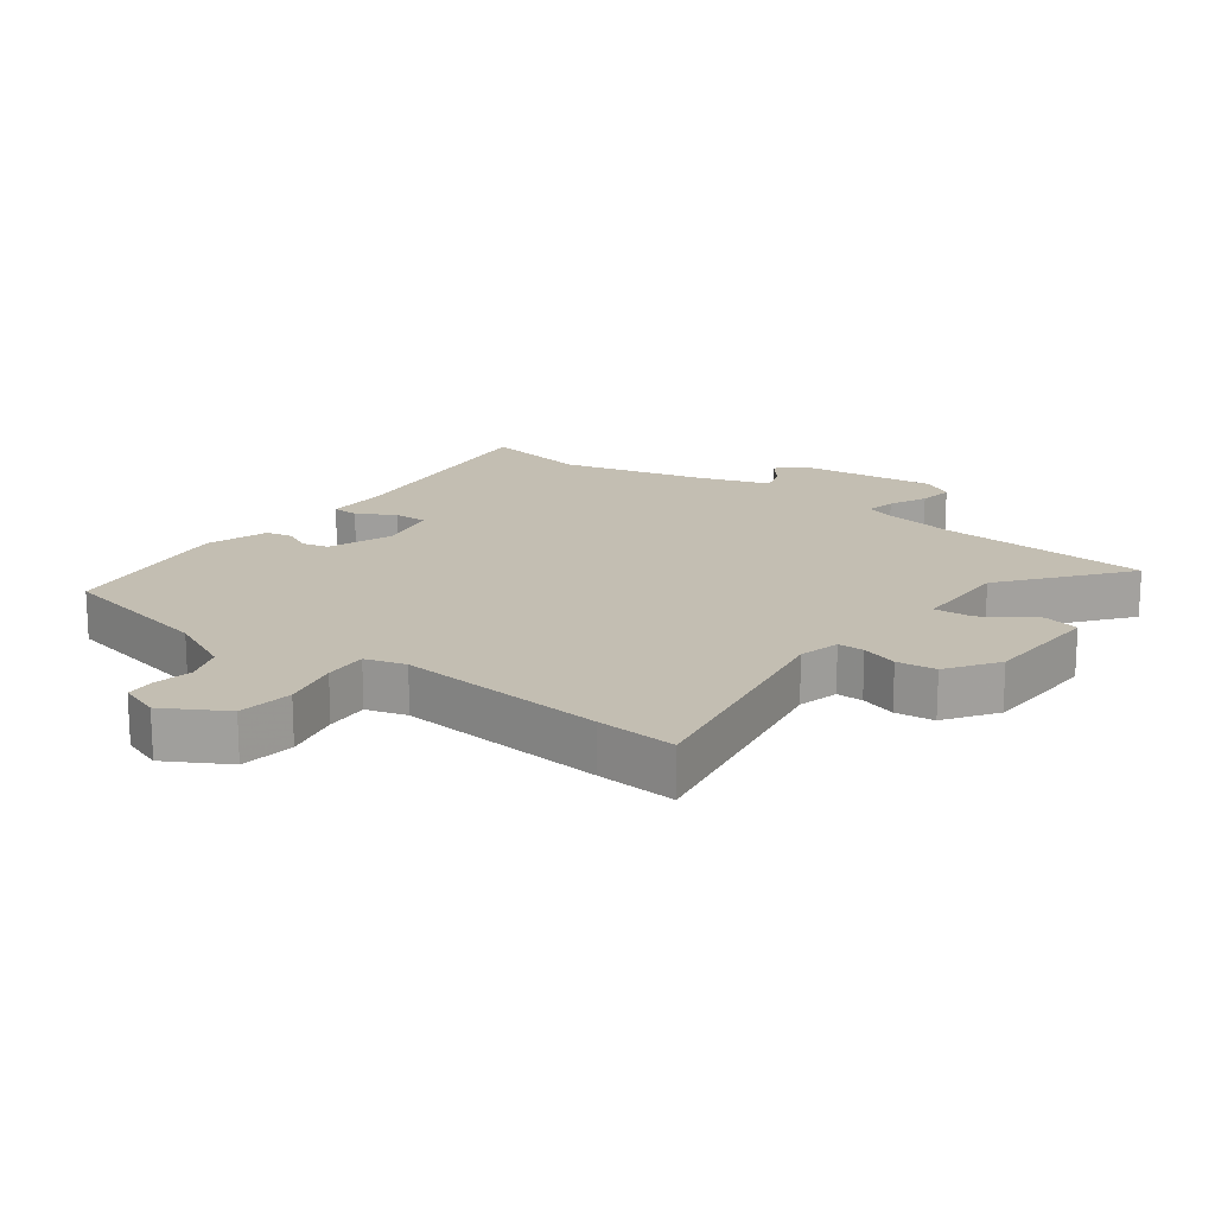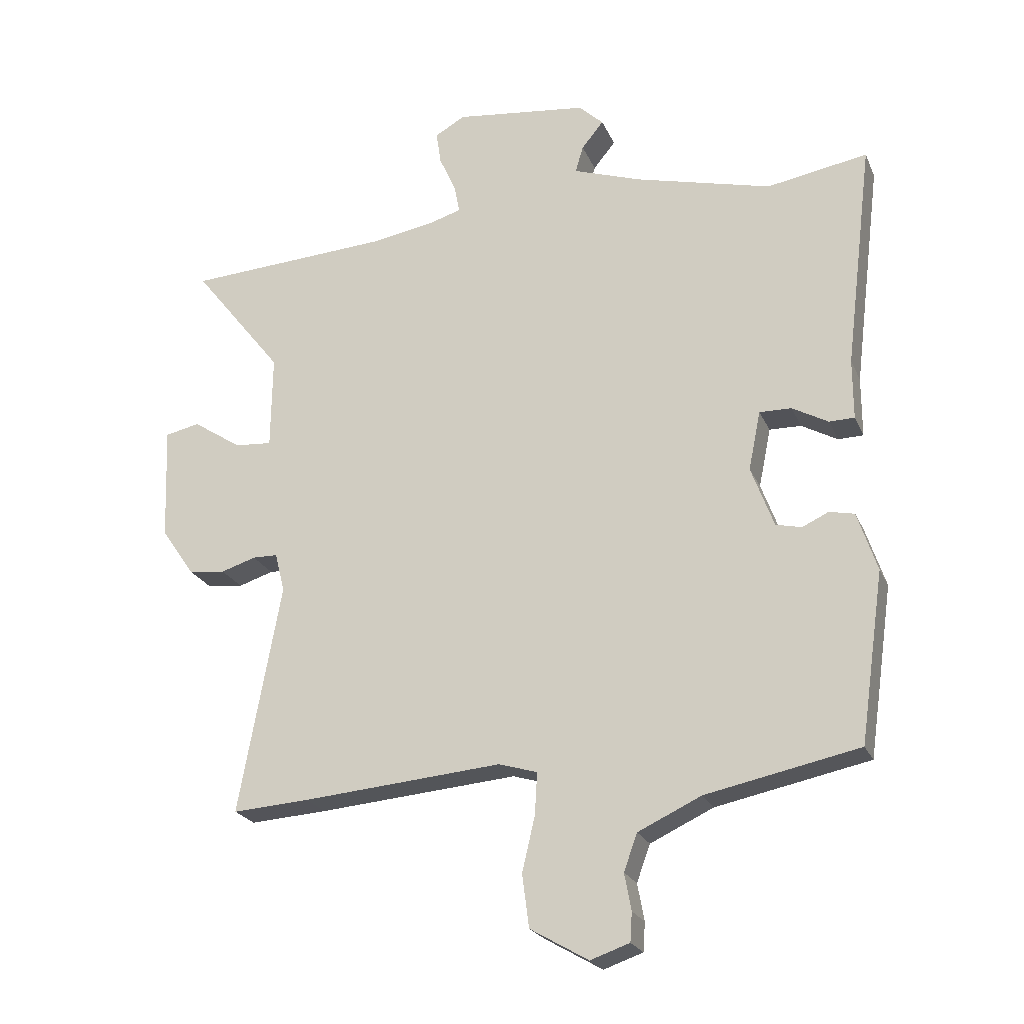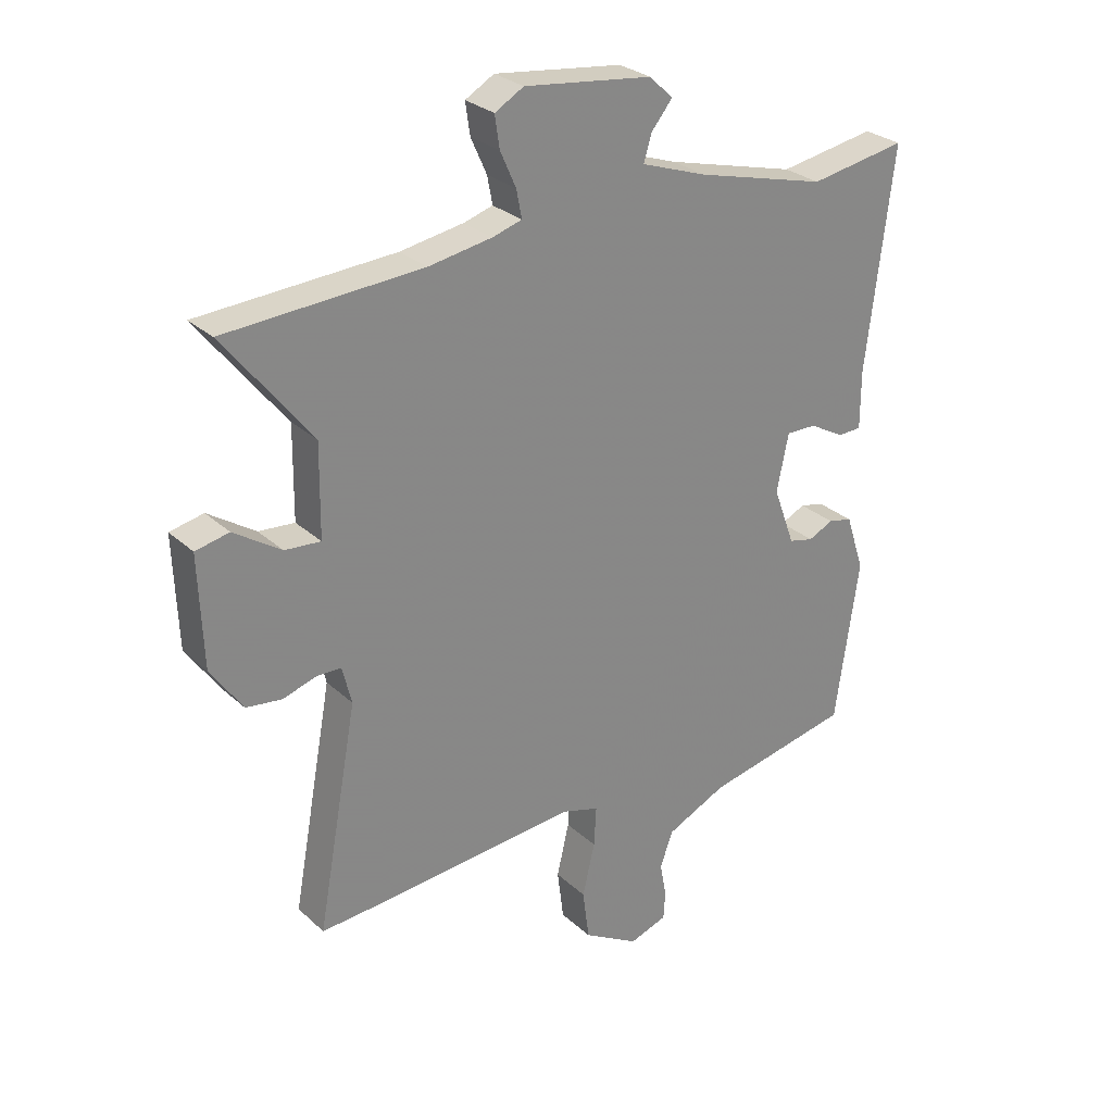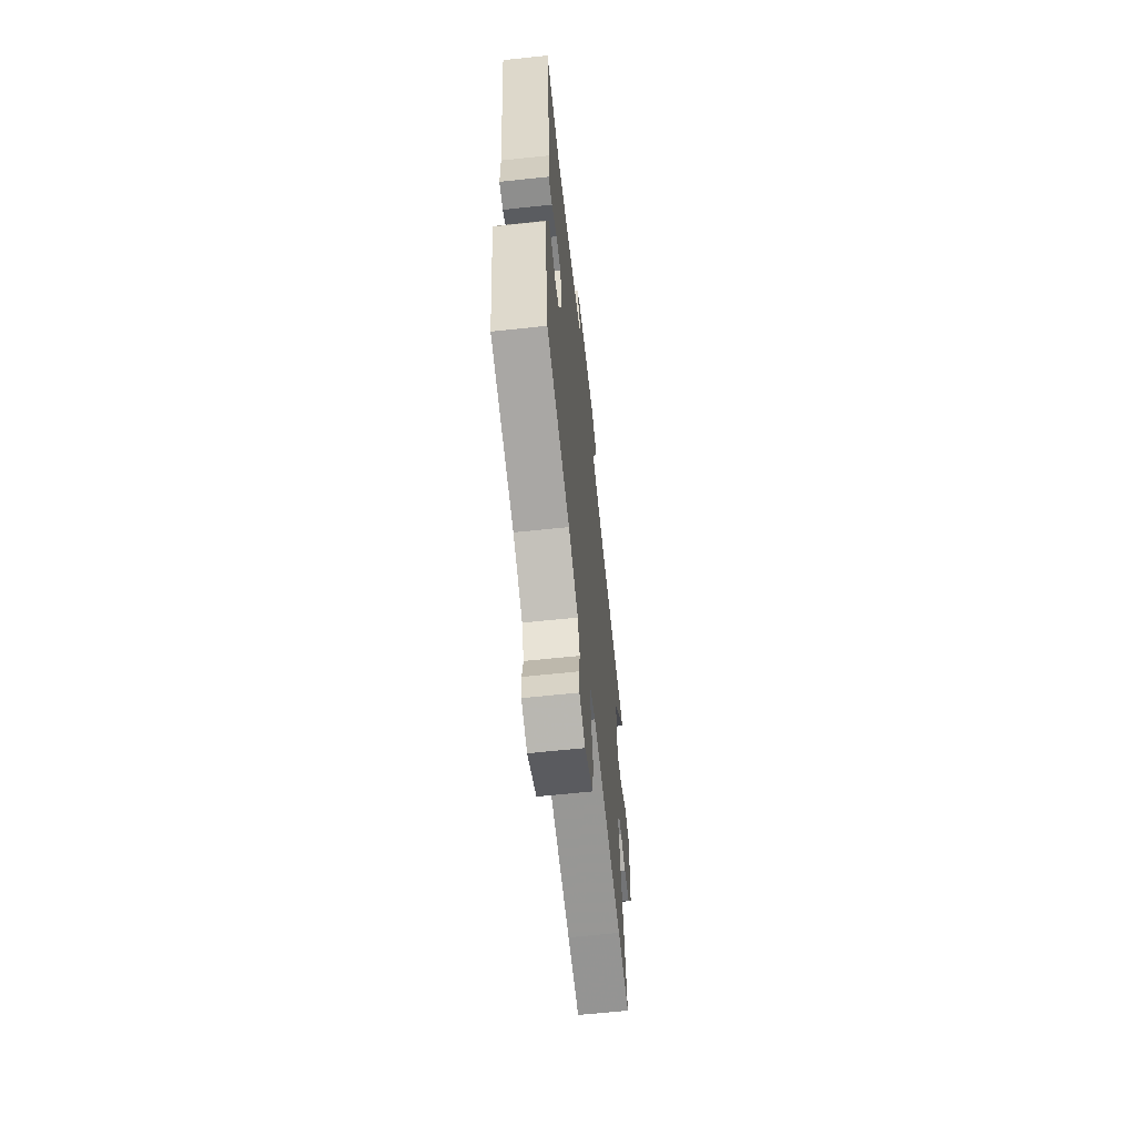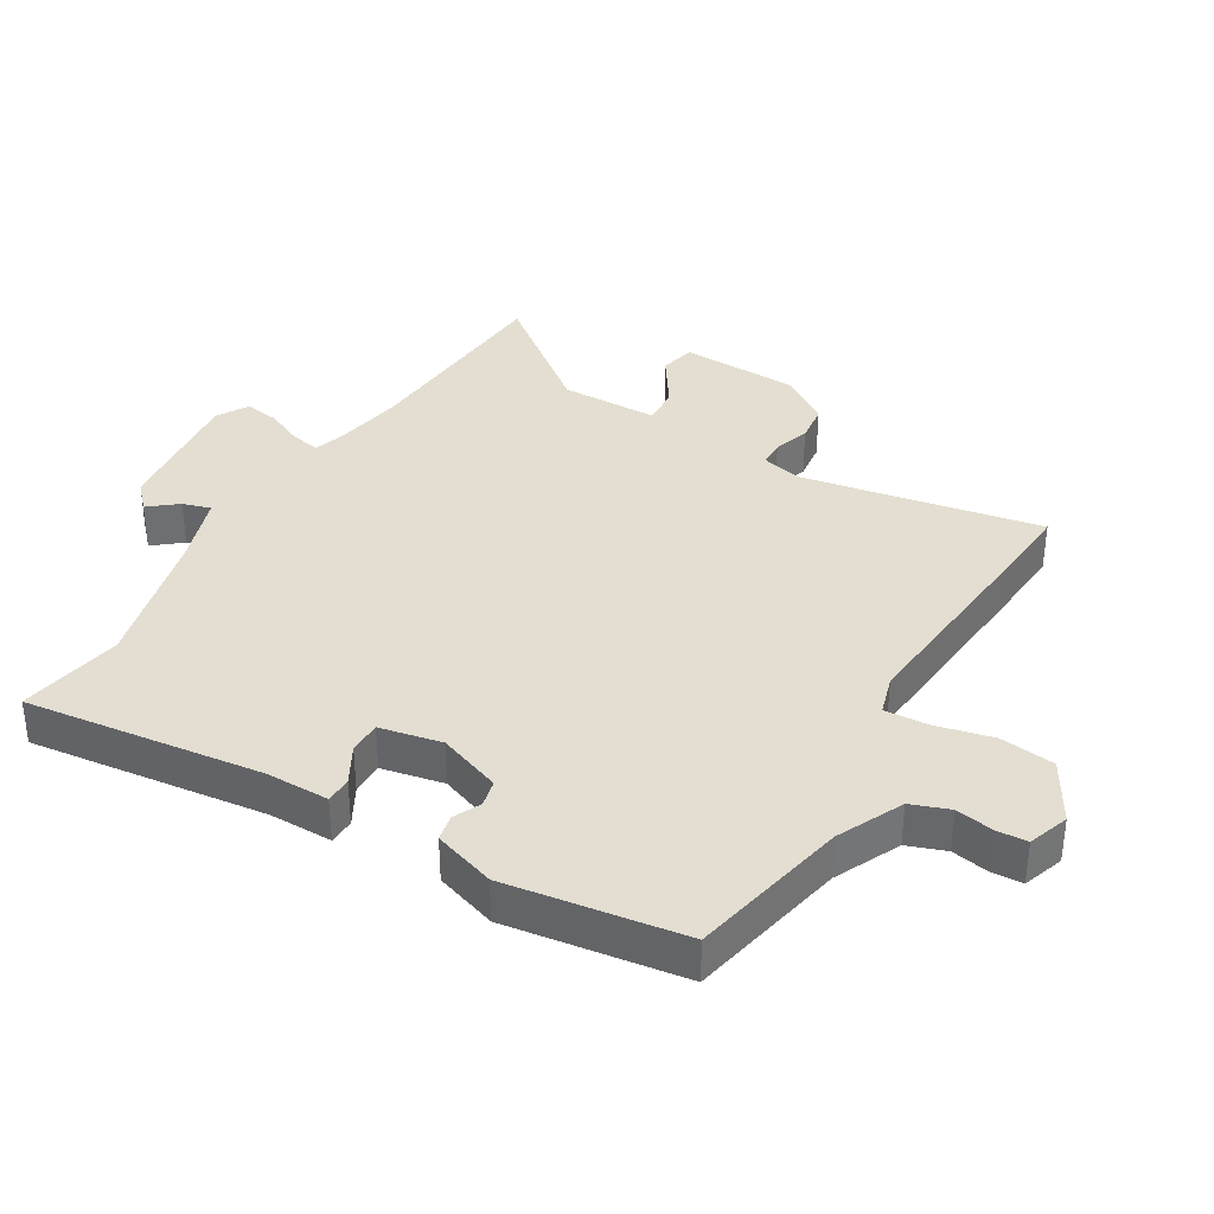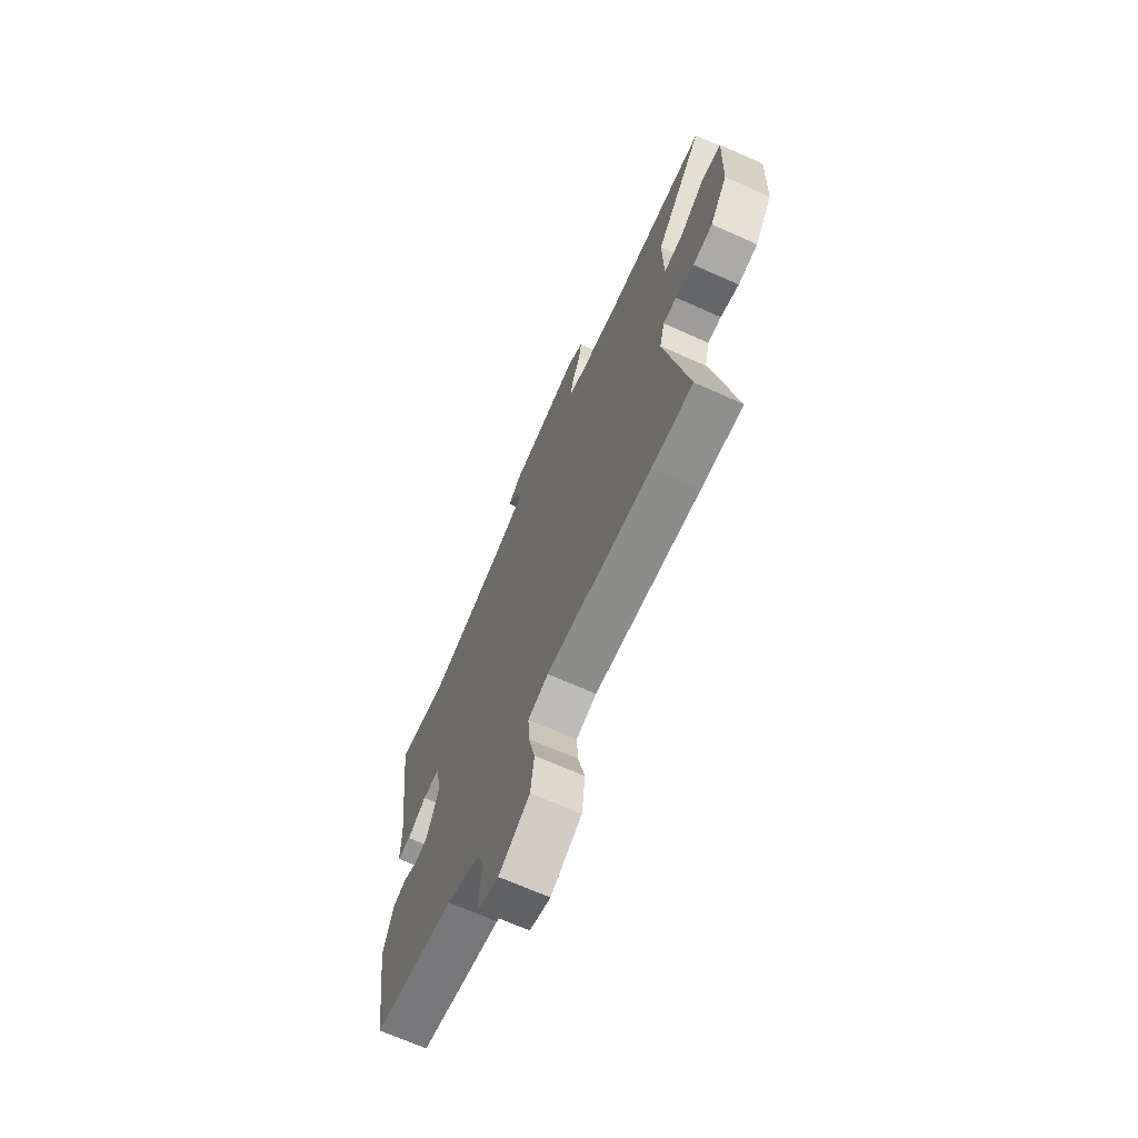
<metadata>
{"format":"obj","ext":"obj","renderer":"f3d","projection":"perspective","resolution":1024,"background":"white","views":[{"elev":17.4,"azim":-143.0,"up":"+Y"},{"elev":-23.0,"azim":19.2,"up":"+Z"},{"elev":28.0,"azim":-36.5,"up":"+Z"},{"elev":-63.5,"azim":96.1,"up":"+Z"},{"elev":36.0,"azim":120.9,"up":"+Y"},{"elev":-68.7,"azim":-114.0,"up":"+Z"}]}
</metadata>
<code>
v -0.642 0.07 0.492
v -0.309 0.07 0.511
v -0.201 0.07 0.529
v -0.151 0.07 0.544
v -0.16 0.07 0.591
v -0.187 0.07 0.651
v -0.195 0.07 0.705
v -0.146 0.07 0.733
v 0.072 0.07 0.706
v 0.112 0.07 0.668
v 0.076 0.07 0.624
v 0.063 0.07 0.58
v 0.175 0.07 0.541
v 0.398 0.07 0.483
v 0.563 0.07 0.511
v 0.517 0.07 0.139
v 0.517 0.07 0.04
v 0.476 0.07 0.039
v 0.417 0.07 0.072
v 0.365 0.07 0.073
v 0.345 0.07 -0.024
v 0.382 0.07 -0.124
v 0.424 0.07 -0.134
v 0.467 0.07 -0.114
v 0.508 0.07 -0.123
v 0.54 0.07 -0.22
v 0.5 0.07 -0.497
v 0.25 0.07 -0.548
v 0.147 0.07 -0.596
v 0.125 0.07 -0.656
v 0.136 0.07 -0.716
v 0.133 0.07 -0.763
v 0.069 0.07 -0.785
v -0.026 0.07 -0.73
v -0.037 0.07 -0.644
v -0.016 0.07 -0.554
v -0.012 0.07 -0.486
v -0.075 0.07 -0.467
v -0.401 0.07 -0.494
v -0.527 0.07 -0.502
v -0.458 0.07 -0.126
v -0.474 0.07 -0.062
v -0.515 0.07 -0.061
v -0.572 0.07 -0.079
v -0.633 0.07 -0.071
v -0.687 0.07 0.008
v -0.694 0.07 0.195
v -0.637 0.07 0.207
v -0.557 0.07 0.154
v -0.496 0.07 0.149
v -0.494 0.07 0.304
v -0.642 0 0.492
v -0.309 0 0.511
v -0.201 0 0.529
v -0.151 0 0.544
v -0.16 0 0.591
v -0.187 0 0.651
v -0.195 0 0.705
v -0.146 0 0.733
v 0.072 0 0.706
v 0.112 0 0.668
v 0.076 0 0.624
v 0.063 0 0.58
v 0.175 0 0.541
v 0.398 0 0.483
v 0.563 0 0.511
v 0.517 0 0.139
v 0.517 0 0.04
v 0.476 0 0.039
v 0.417 0 0.072
v 0.365 0 0.073
v 0.345 0 -0.024
v 0.382 0 -0.124
v 0.424 0 -0.134
v 0.467 0 -0.114
v 0.508 0 -0.123
v 0.54 0 -0.22
v 0.5 0 -0.497
v 0.25 0 -0.548
v 0.147 0 -0.596
v 0.125 0 -0.656
v 0.136 0 -0.716
v 0.133 0 -0.763
v 0.069 0 -0.785
v -0.026 0 -0.73
v -0.037 0 -0.644
v -0.016 0 -0.554
v -0.012 0 -0.486
v -0.075 0 -0.467
v -0.401 0 -0.494
v -0.527 0 -0.502
v -0.458 0 -0.126
v -0.474 0 -0.062
v -0.515 0 -0.061
v -0.572 0 -0.079
v -0.633 0 -0.071
v -0.687 0 0.008
v -0.694 0 0.195
v -0.637 0 0.207
v -0.557 0 0.154
v -0.496 0 0.149
v -0.494 0 0.304
f 47 48 49
f 46 47 49
f 45 46 49
f 44 45 49
f 43 44 49
f 42 43 49 50
f 41 42 50 51
f 38 39 40 41
f 37 38 41 51
f 34 35 36
f 33 34 36
f 32 33 36
f 31 32 36
f 30 31 36
f 29 30 36 37
f 28 29 37 51
f 26 27 28
f 25 26 28
f 24 25 28
f 23 24 28
f 22 23 28
f 51 1 2
f 28 51 2
f 22 28 2
f 21 22 2
f 16 17 18 19
f 16 19 20
f 15 16 20
f 14 15 20
f 21 2 3
f 20 21 3
f 14 20 3
f 13 14 3
f 9 10 11
f 8 9 11
f 7 8 11
f 6 7 11
f 5 6 11
f 4 5 11 12
f 3 4 12 13
f 100 99 98
f 100 98 97
f 100 97 96
f 100 96 95
f 100 95 94
f 101 100 94 93
f 102 101 93 92
f 92 91 90 89
f 102 92 89 88
f 87 86 85
f 87 85 84
f 87 84 83
f 87 83 82
f 87 82 81
f 88 87 81 80
f 102 88 80 79
f 79 78 77
f 79 77 76
f 79 76 75
f 79 75 74
f 79 74 73
f 53 52 102
f 53 102 79
f 53 79 73
f 53 73 72
f 70 69 68 67
f 71 70 67
f 71 67 66
f 71 66 65
f 54 53 72
f 54 72 71
f 54 71 65
f 54 65 64
f 62 61 60
f 62 60 59
f 62 59 58
f 62 58 57
f 62 57 56
f 63 62 56 55
f 64 63 55 54
f 1 52 53 2
f 2 53 54 3
f 3 54 55 4
f 4 55 56 5
f 5 56 57 6
f 6 57 58 7
f 7 58 59 8
f 8 59 60 9
f 9 60 61 10
f 10 61 62 11
f 11 62 63 12
f 12 63 64 13
f 13 64 65 14
f 14 65 66 15
f 15 66 67 16
f 16 67 68 17
f 17 68 69 18
f 18 69 70 19
f 19 70 71 20
f 20 71 72 21
f 21 72 73 22
f 22 73 74 23
f 23 74 75 24
f 24 75 76 25
f 25 76 77 26
f 26 77 78 27
f 27 78 79 28
f 28 79 80 29
f 29 80 81 30
f 30 81 82 31
f 31 82 83 32
f 32 83 84 33
f 33 84 85 34
f 34 85 86 35
f 35 86 87 36
f 36 87 88 37
f 37 88 89 38
f 38 89 90 39
f 39 90 91 40
f 40 91 92 41
f 41 92 93 42
f 42 93 94 43
f 43 94 95 44
f 44 95 96 45
f 45 96 97 46
f 46 97 98 47
f 47 98 99 48
f 48 99 100 49
f 49 100 101 50
f 50 101 102 51
f 51 102 52 1

</code>
